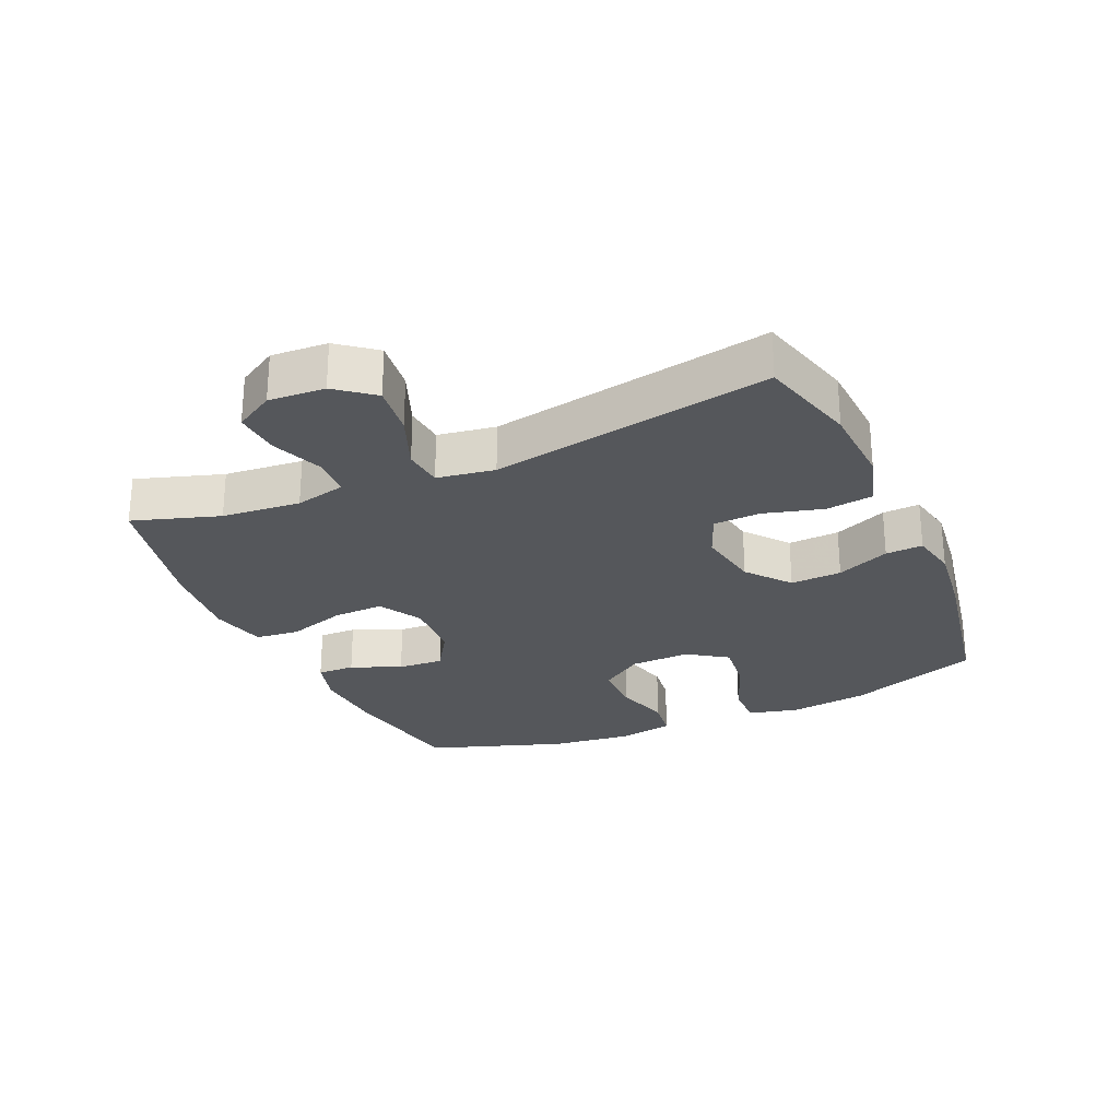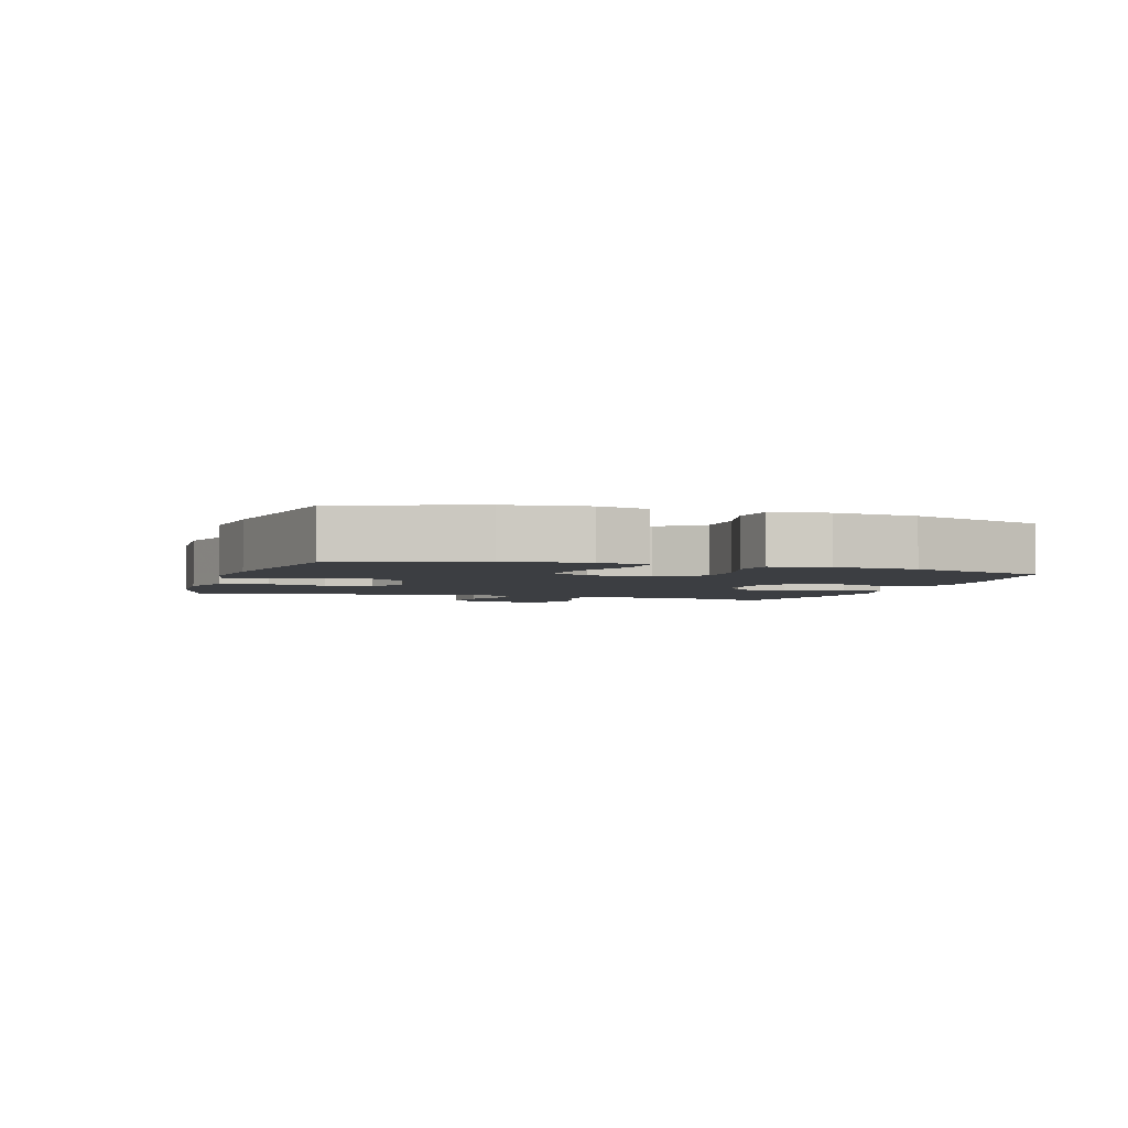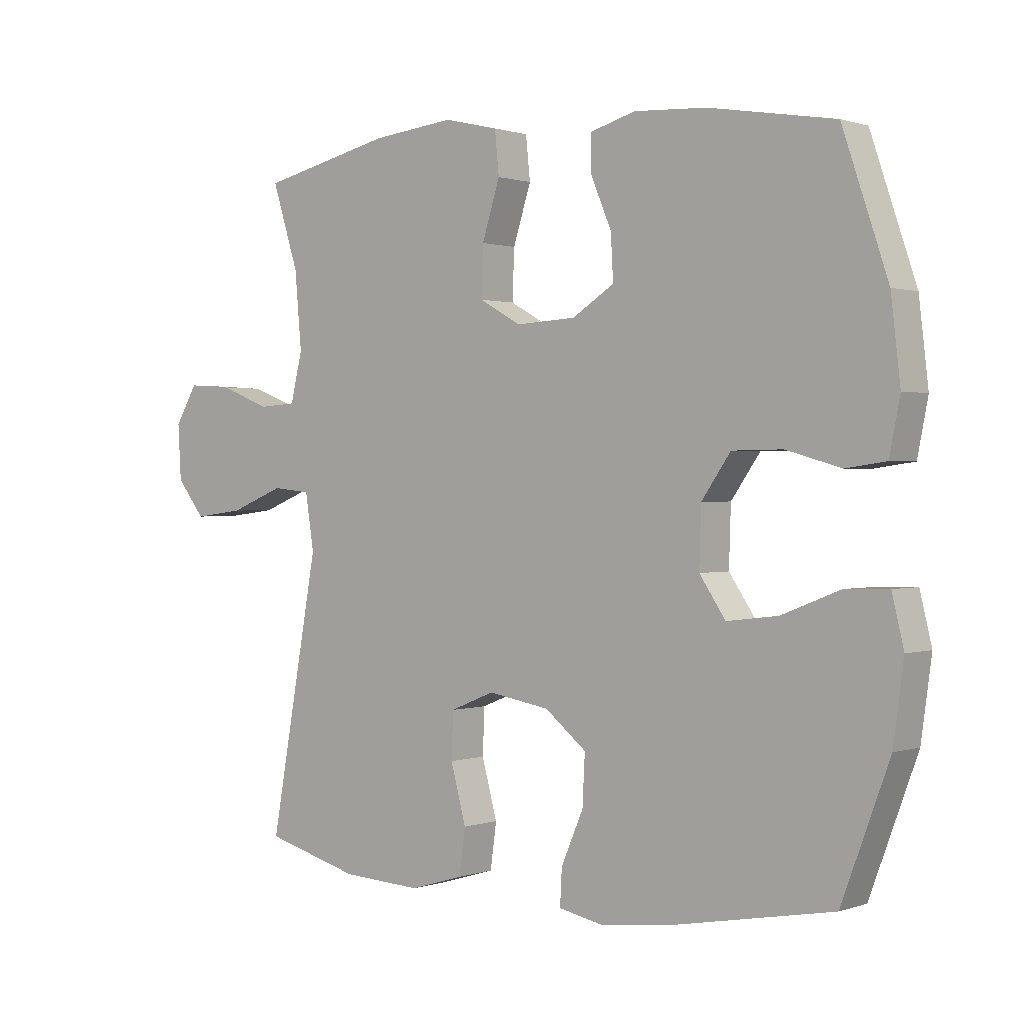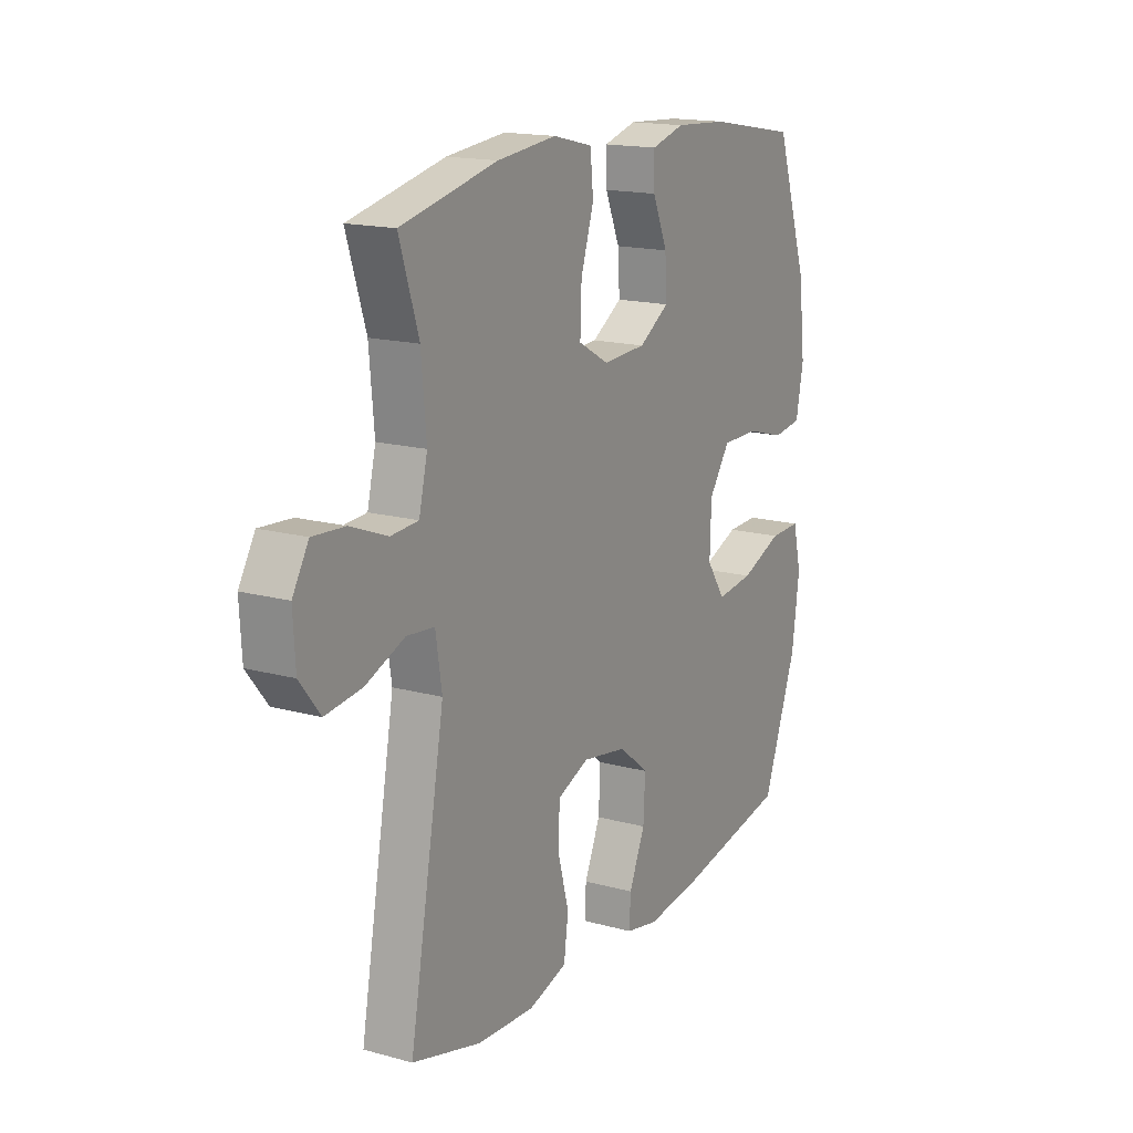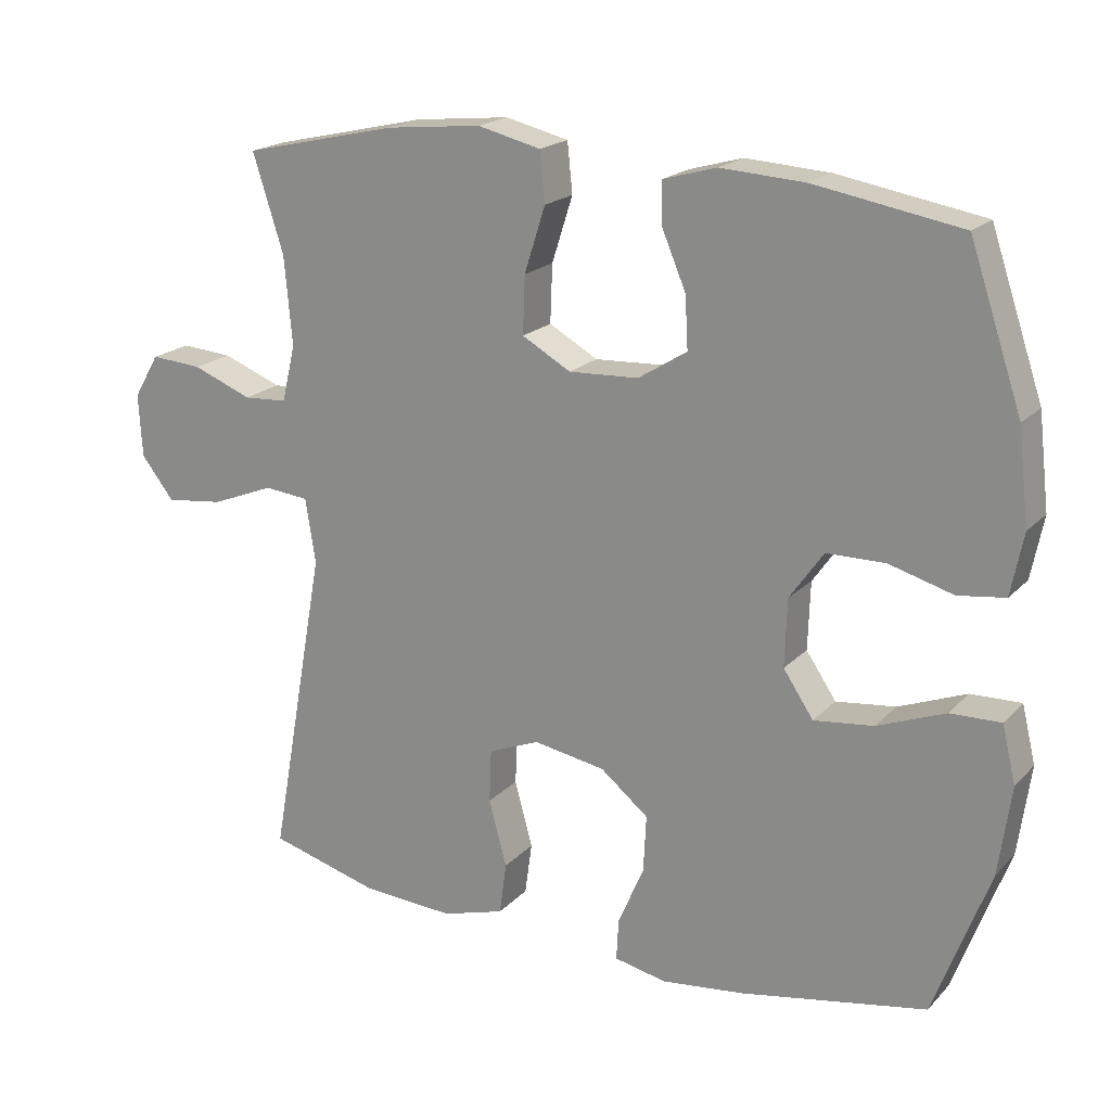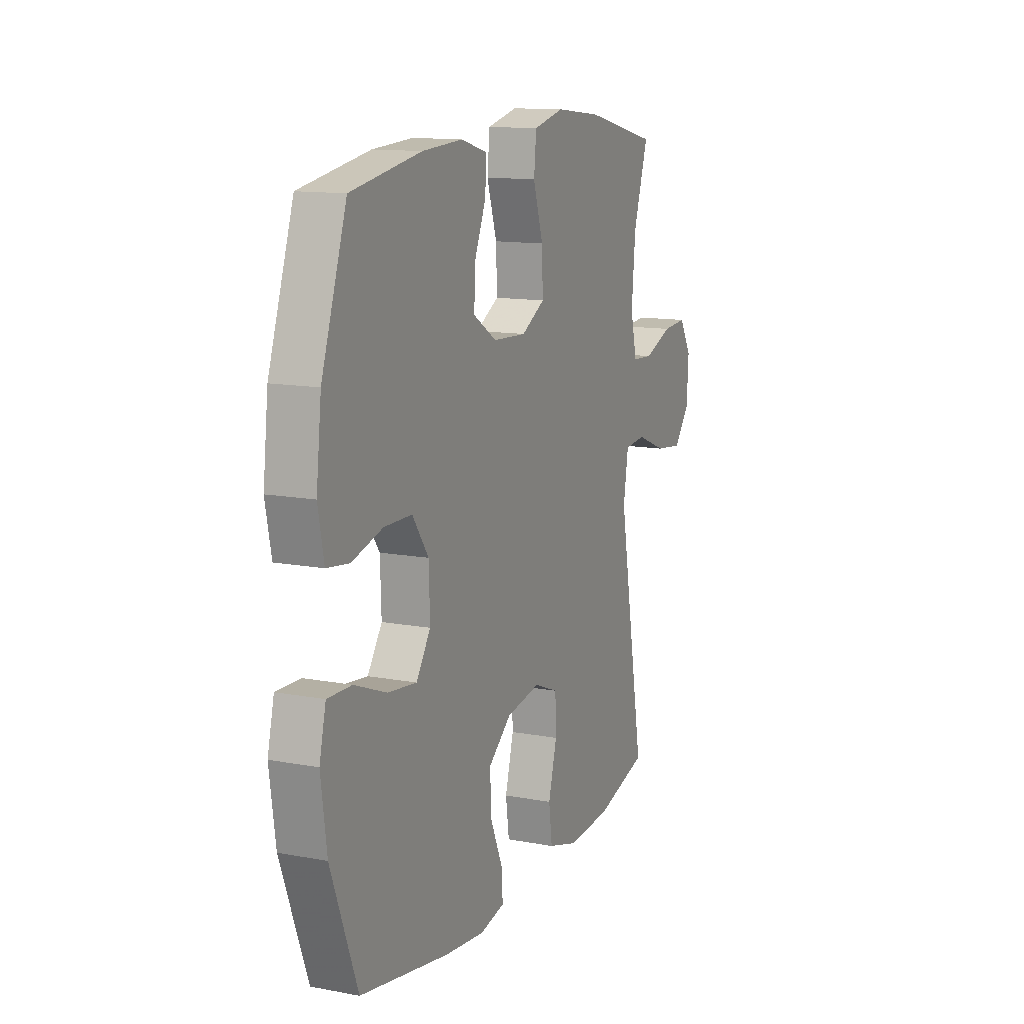
<metadata>
{"format":"obj","ext":"obj","renderer":"f3d","projection":"perspective","resolution":1024,"background":"white","views":[{"elev":-26.4,"azim":113.9,"up":"+Y"},{"elev":-3.1,"azim":-107.8,"up":"+Y"},{"elev":0.7,"azim":-140.8,"up":"+Z"},{"elev":16.3,"azim":119.3,"up":"+Z"},{"elev":19.5,"azim":-150.4,"up":"+Z"},{"elev":12.9,"azim":-66.6,"up":"+Z"}]}
</metadata>
<code>
v 0.5 0.07 -0.5
v 0.346 0.07 -0.542
v 0.217 0.07 -0.549
v 0.13 0.07 -0.523
v 0.12 0.07 -0.45
v 0.145 0.07 -0.358
v 0.142 0.07 -0.284
v 0.071 0.07 -0.255
v -0.029 0.07 -0.272
v -0.096 0.07 -0.326
v -0.092 0.07 -0.406
v -0.056 0.07 -0.489
v -0.053 0.07 -0.547
v -0.126 0.07 -0.562
v -0.242 0.07 -0.548
v -0.5 0.07 -0.5
v -0.577 0.07 -0.293
v -0.594 0.07 -0.169
v -0.575 0.07 -0.09
v -0.505 0.07 -0.092
v -0.411 0.07 -0.129
v -0.328 0.07 -0.139
v -0.286 0.07 -0.077
v -0.289 0.07 0.017
v -0.336 0.07 0.084
v -0.417 0.07 0.085
v -0.506 0.07 0.06
v -0.571 0.07 0.069
v -0.588 0.07 0.155
v -0.573 0.07 0.284
v -0.5 0.07 0.5
v -0.297 0.07 0.535
v -0.18 0.07 0.542
v -0.106 0.07 0.521
v -0.107 0.07 0.462
v -0.14 0.07 0.384
v -0.144 0.07 0.312
v -0.076 0.07 0.269
v 0.021 0.07 0.264
v 0.089 0.07 0.302
v 0.086 0.07 0.382
v 0.057 0.07 0.473
v 0.064 0.07 0.542
v 0.152 0.07 0.563
v 0.285 0.07 0.549
v 0.5 0.07 0.5
v 0.457 0.07 0.365
v 0.446 0.07 0.242
v 0.465 0.07 0.163
v 0.526 0.07 0.159
v 0.609 0.07 0.191
v 0.681 0.07 0.196
v 0.717 0.07 0.135
v 0.712 0.07 0.047
v 0.666 0.07 -0.011
v 0.585 0.07 -0.001
v 0.497 0.07 0.034
v 0.435 0.07 0.028
v 0.421 0.07 -0.062
v 0.5 0 -0.5
v 0.346 0 -0.542
v 0.217 0 -0.549
v 0.13 0 -0.523
v 0.12 0 -0.45
v 0.145 0 -0.358
v 0.142 0 -0.284
v 0.071 0 -0.255
v -0.029 0 -0.272
v -0.096 0 -0.326
v -0.092 0 -0.406
v -0.056 0 -0.489
v -0.053 0 -0.547
v -0.126 0 -0.562
v -0.242 0 -0.548
v -0.5 0 -0.5
v -0.577 0 -0.293
v -0.594 0 -0.169
v -0.575 0 -0.09
v -0.505 0 -0.092
v -0.411 0 -0.129
v -0.328 0 -0.139
v -0.286 0 -0.077
v -0.289 0 0.017
v -0.336 0 0.084
v -0.417 0 0.085
v -0.506 0 0.06
v -0.571 0 0.069
v -0.588 0 0.155
v -0.573 0 0.284
v -0.5 0 0.5
v -0.297 0 0.535
v -0.18 0 0.542
v -0.106 0 0.521
v -0.107 0 0.462
v -0.14 0 0.384
v -0.144 0 0.312
v -0.076 0 0.269
v 0.021 0 0.264
v 0.089 0 0.302
v 0.086 0 0.382
v 0.057 0 0.473
v 0.064 0 0.542
v 0.152 0 0.563
v 0.285 0 0.549
v 0.5 0 0.5
v 0.457 0 0.365
v 0.446 0 0.242
v 0.465 0 0.163
v 0.526 0 0.159
v 0.609 0 0.191
v 0.681 0 0.196
v 0.717 0 0.135
v 0.712 0 0.047
v 0.666 0 -0.011
v 0.585 0 -0.001
v 0.497 0 0.034
v 0.435 0 0.028
v 0.421 0 -0.062
f 55 56 57
f 54 55 57
f 53 54 57
f 52 53 57
f 51 52 57
f 50 51 57
f 49 50 57 58
f 48 49 58
f 45 46 47
f 44 45 47
f 43 44 47
f 42 43 47
f 41 42 47
f 40 41 47 48
f 48 58 59
f 40 48 59
f 39 40 59
f 34 35 36
f 33 34 36
f 32 33 36
f 31 32 36
f 30 31 36
f 29 30 36
f 28 29 36
f 27 28 36
f 26 27 36
f 25 26 36 37
f 24 25 37 38
f 19 20 21
f 18 19 21
f 17 18 21
f 16 17 21
f 15 16 21
f 14 15 21
f 13 14 21
f 12 13 21
f 11 12 21
f 10 11 21 22
f 9 10 22 23
f 4 5 6
f 3 4 6
f 2 3 6
f 1 2 6
f 59 1 6
f 59 6 7
f 38 39 59
f 24 38 59
f 23 24 59
f 9 23 59
f 8 9 59
f 7 8 59
f 116 115 114
f 116 114 113
f 116 113 112
f 116 112 111
f 116 111 110
f 116 110 109
f 117 116 109 108
f 117 108 107
f 106 105 104
f 106 104 103
f 106 103 102
f 106 102 101
f 106 101 100
f 107 106 100 99
f 118 117 107
f 118 107 99
f 118 99 98
f 95 94 93
f 95 93 92
f 95 92 91
f 95 91 90
f 95 90 89
f 95 89 88
f 95 88 87
f 95 87 86
f 95 86 85
f 96 95 85 84
f 97 96 84 83
f 80 79 78
f 80 78 77
f 80 77 76
f 80 76 75
f 80 75 74
f 80 74 73
f 80 73 72
f 80 72 71
f 80 71 70
f 81 80 70 69
f 82 81 69 68
f 65 64 63
f 65 63 62
f 65 62 61
f 65 61 60
f 65 60 118
f 66 65 118
f 118 98 97
f 118 97 83
f 118 83 82
f 118 82 68
f 118 68 67
f 118 67 66
f 1 60 61 2
f 2 61 62 3
f 3 62 63 4
f 4 63 64 5
f 5 64 65 6
f 6 65 66 7
f 7 66 67 8
f 8 67 68 9
f 9 68 69 10
f 10 69 70 11
f 11 70 71 12
f 12 71 72 13
f 13 72 73 14
f 14 73 74 15
f 15 74 75 16
f 16 75 76 17
f 17 76 77 18
f 18 77 78 19
f 19 78 79 20
f 20 79 80 21
f 21 80 81 22
f 22 81 82 23
f 23 82 83 24
f 24 83 84 25
f 25 84 85 26
f 26 85 86 27
f 27 86 87 28
f 28 87 88 29
f 29 88 89 30
f 30 89 90 31
f 31 90 91 32
f 32 91 92 33
f 33 92 93 34
f 34 93 94 35
f 35 94 95 36
f 36 95 96 37
f 37 96 97 38
f 38 97 98 39
f 39 98 99 40
f 40 99 100 41
f 41 100 101 42
f 42 101 102 43
f 43 102 103 44
f 44 103 104 45
f 45 104 105 46
f 46 105 106 47
f 47 106 107 48
f 48 107 108 49
f 49 108 109 50
f 50 109 110 51
f 51 110 111 52
f 52 111 112 53
f 53 112 113 54
f 54 113 114 55
f 55 114 115 56
f 56 115 116 57
f 57 116 117 58
f 58 117 118 59
f 59 118 60 1

</code>
